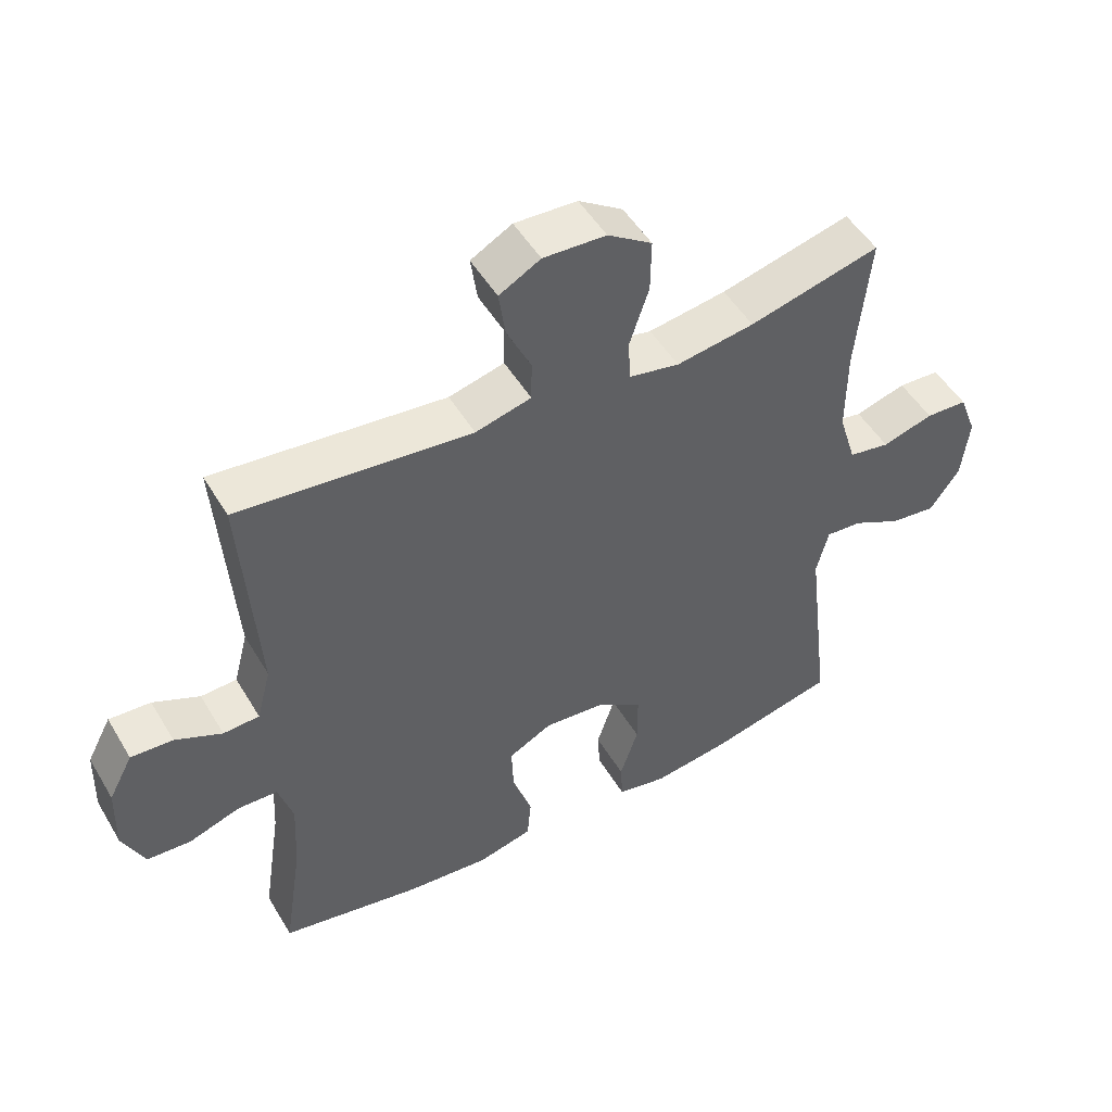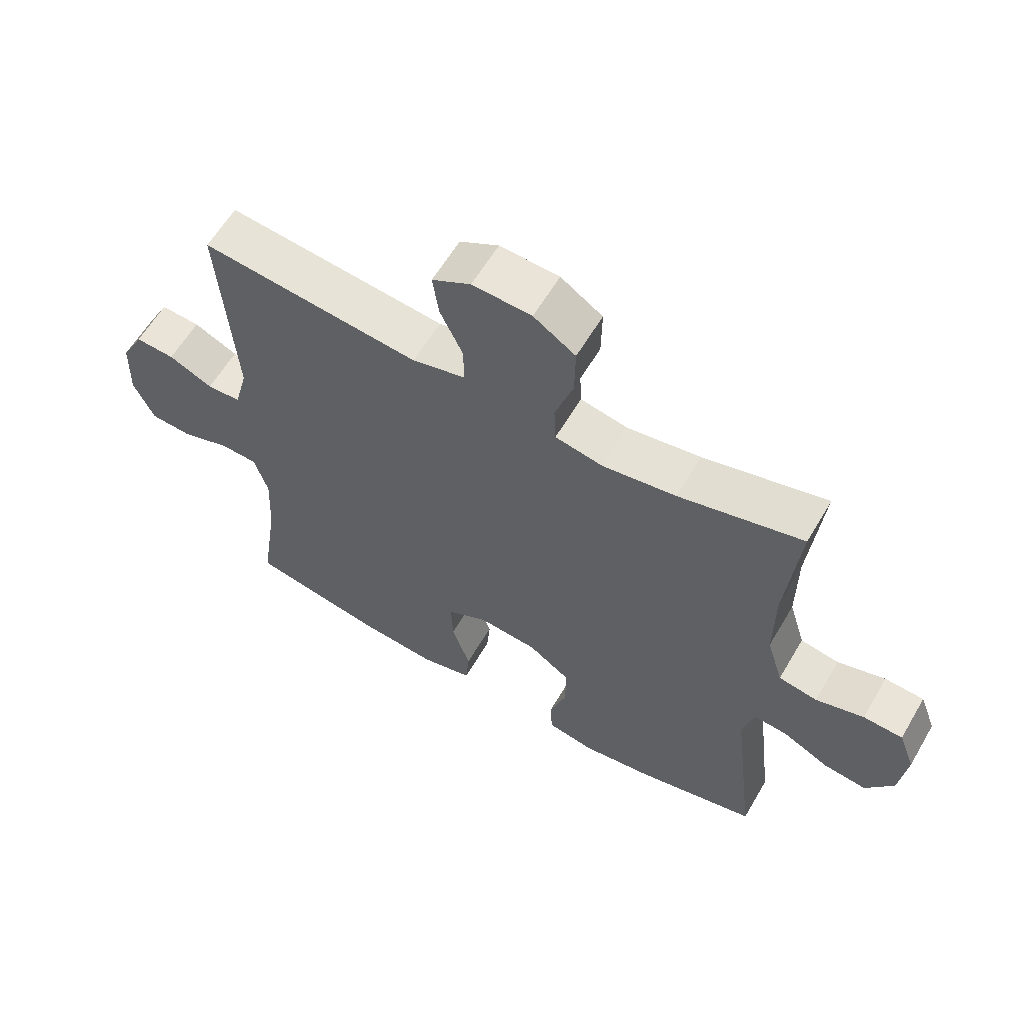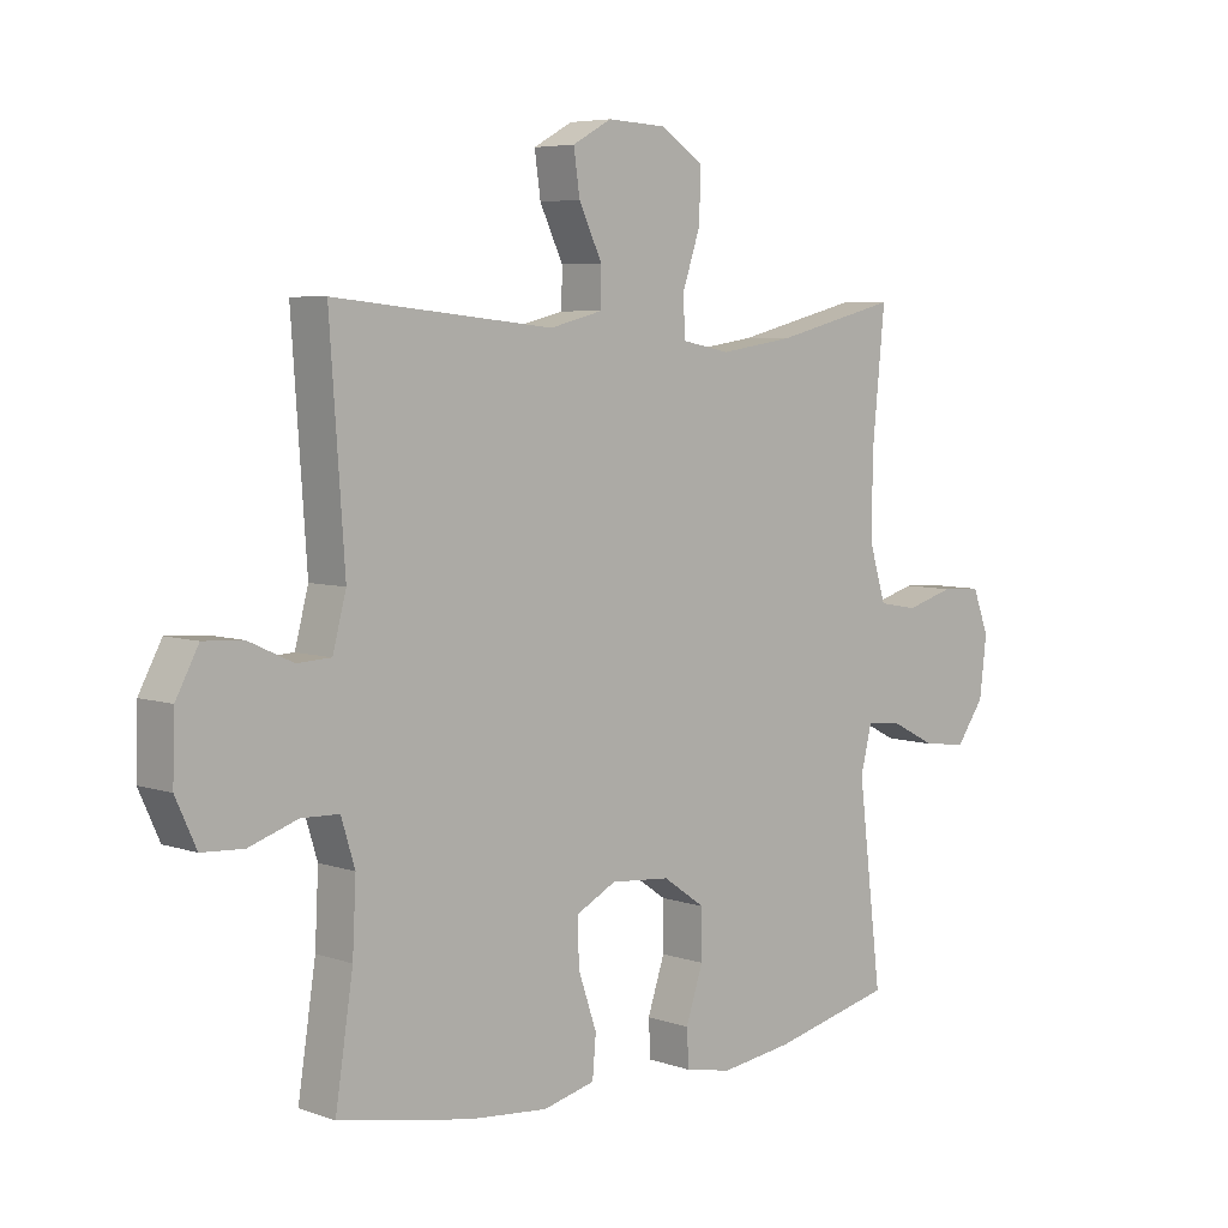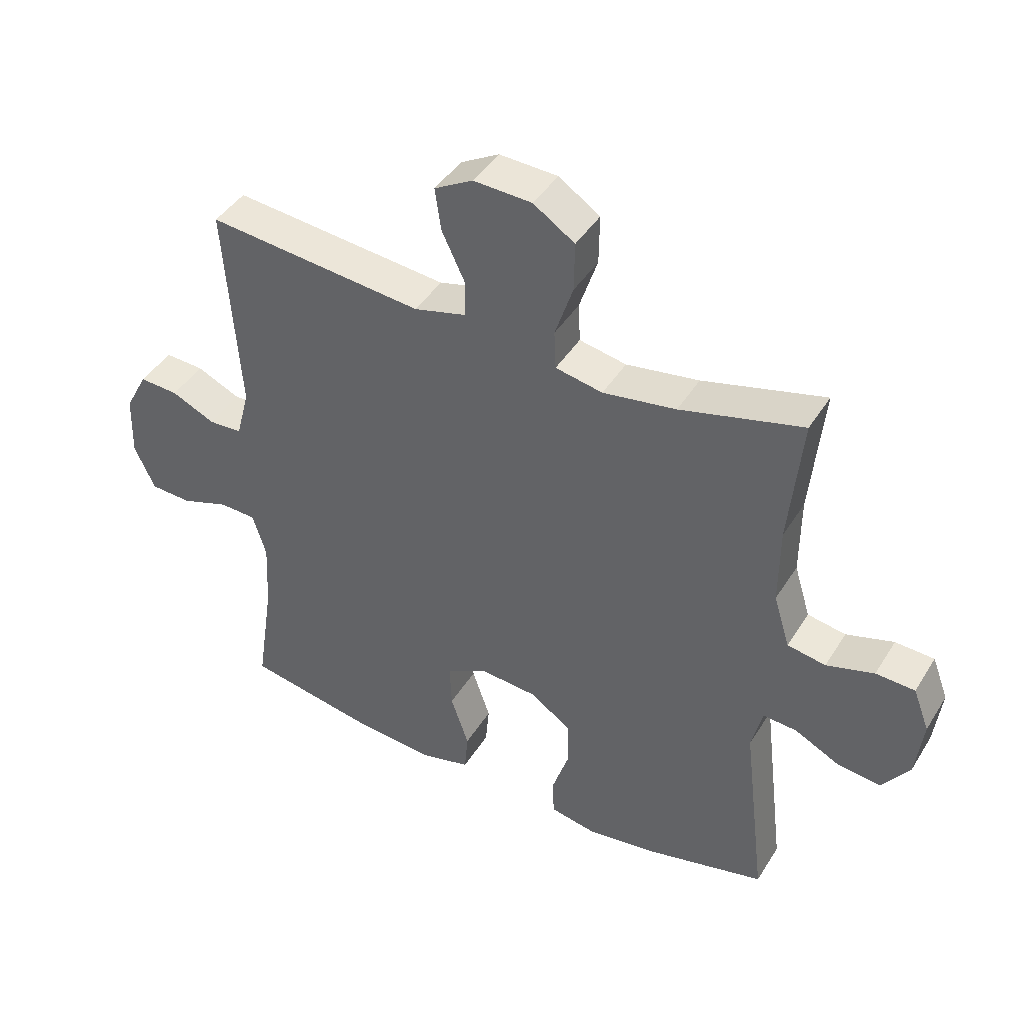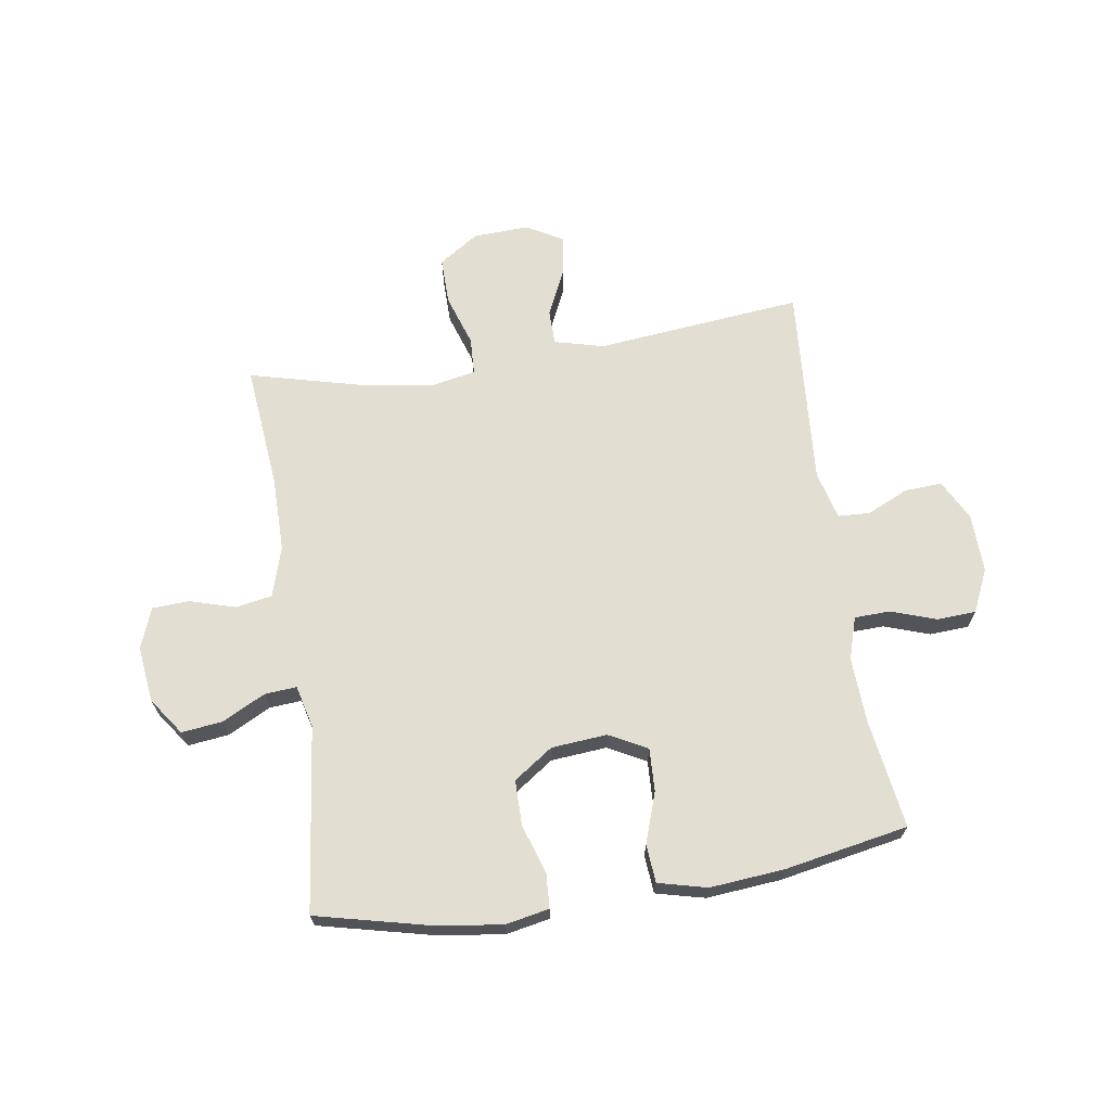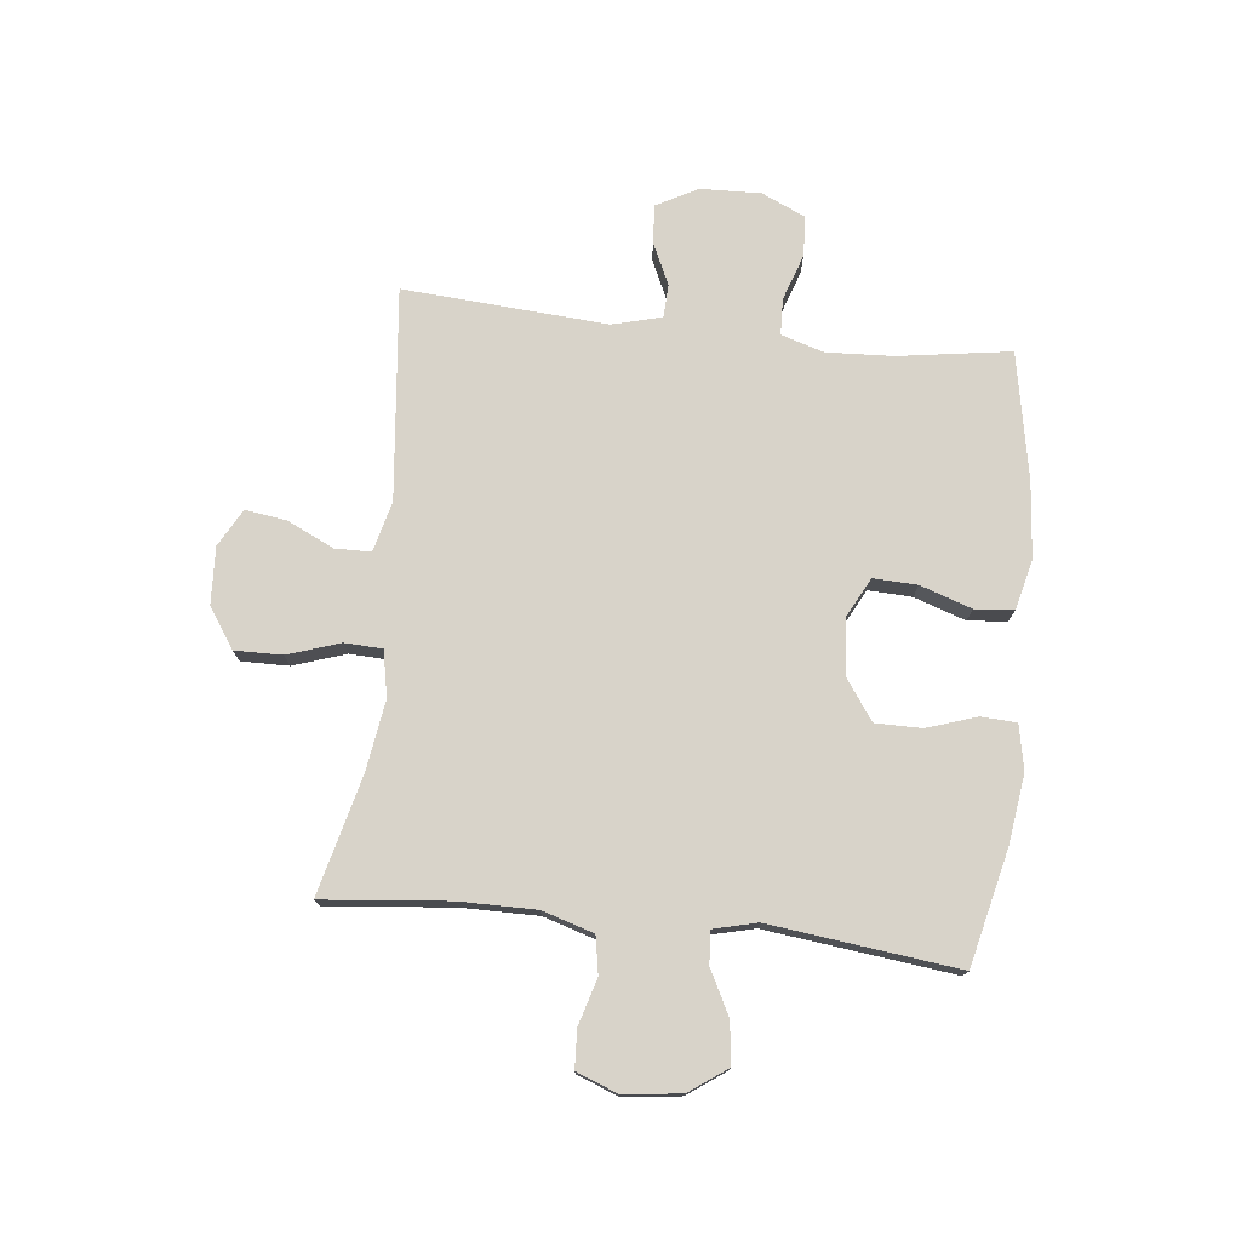
<metadata>
{"format":"obj","ext":"obj","renderer":"f3d","projection":"perspective","resolution":1024,"background":"white","views":[{"elev":49.8,"azim":-29.8,"up":"+Z"},{"elev":60.5,"azim":30.3,"up":"+Z"},{"elev":5.7,"azim":-43.5,"up":"+Z"},{"elev":42.8,"azim":29.5,"up":"+Z"},{"elev":67.9,"azim":171.4,"up":"+Y"},{"elev":75.8,"azim":96.2,"up":"+Y"}]}
</metadata>
<code>
o path1094
v 0.3002 0.0375 0.4352
v 0.1793 0.0375 0.4169
v 0.1011 0.0375 0.4323
v 0.09816 0.0375 0.4966
v 0.128 0.0375 0.5861
v 0.1291 0.0375 0.6675
v 0.06053 0.0375 0.7129
v -0.03643 0.0375 0.7176
v -0.1001 0.0375 0.6824
v -0.09025 0.0375 0.6126
v -0.05233 0.0375 0.5326
v -0.05331 0.0375 0.4711
v -0.1393 0.0375 0.4493
v -0.499 0.0375 0.4863
v -0.4746 0.0375 0.1384
v -0.4966 0.0375 0.05433
v -0.5524 0.0375 0.0516
v -0.6246 0.0375 0.08485
v -0.6895 0.0375 0.08861
v -0.7267 0.0375 0.01866
v -0.7299 0.0375 -0.08436
v -0.6961 0.0375 -0.1586
v -0.6277 0.0375 -0.1624
v -0.5483 0.0375 -0.1354
v -0.4869 0.0375 -0.1377
v -0.4644 0.0375 -0.211
v -0.47 0.0375 -0.3248
v -0.499 0.0375 -0.5156
v -0.2831 0.0375 -0.5562
v -0.1537 0.0375 -0.5678
v -0.06864 0.0375 -0.5469
v -0.06275 0.0375 -0.4804
v -0.09269 0.0375 -0.3926
v -0.09565 0.0375 -0.3175
v -0.02913 0.0375 -0.2828
v 0.06793 0.0375 -0.2911
v 0.1363 0.0375 -0.3388
v 0.1364 0.0375 -0.4179
v 0.1083 0.0375 -0.5027
v 0.1117 0.0375 -0.5633
v 0.1881 0.0375 -0.5784
v 0.3057 0.0375 -0.562
v 0.5027 0.0375 -0.5156
v 0.4638 0.0375 -0.1936
v 0.4822 0.0375 -0.1193
v 0.5379 0.0375 -0.1236
v 0.6136 0.0375 -0.1621
v 0.6848 0.0375 -0.1708
v 0.7304 0.0375 -0.1065
v 0.7422 0.0375 -0.008799
v 0.7153 0.0375 0.06178
v 0.6506 0.0375 0.06512
v 0.5716 0.0375 0.04195
v 0.5079 0.0375 0.05327
v 0.481 0.0375 0.141
v 0.4815 0.0375 0.2711
v 0.5027 0.0375 0.4863
v 0.3002 -0.0375 0.4352
v 0.1793 -0.0375 0.4169
v 0.1011 -0.0375 0.4323
v 0.09816 -0.0375 0.4966
v 0.128 -0.0375 0.5861
v 0.1291 -0.0375 0.6675
v 0.06053 -0.0375 0.7129
v -0.03643 -0.0375 0.7176
v -0.1001 -0.0375 0.6824
v -0.09025 -0.0375 0.6126
v -0.05233 -0.0375 0.5326
v -0.05331 -0.0375 0.4711
v -0.1393 -0.0375 0.4493
v -0.499 -0.0375 0.4863
v -0.4746 -0.0375 0.1384
v -0.4966 -0.0375 0.05433
v -0.5524 -0.0375 0.0516
v -0.6246 -0.0375 0.08485
v -0.6895 -0.0375 0.08861
v -0.7267 -0.0375 0.01866
v -0.7299 -0.0375 -0.08436
v -0.6961 -0.0375 -0.1586
v -0.6277 -0.0375 -0.1624
v -0.5483 -0.0375 -0.1354
v -0.4869 -0.0375 -0.1377
v -0.4644 -0.0375 -0.211
v -0.47 -0.0375 -0.3248
v -0.499 -0.0375 -0.5156
v -0.2831 -0.0375 -0.5562
v -0.1537 -0.0375 -0.5678
v -0.06864 -0.0375 -0.5469
v -0.06275 -0.0375 -0.4804
v -0.09269 -0.0375 -0.3926
v -0.09565 -0.0375 -0.3175
v -0.02913 -0.0375 -0.2828
v 0.06793 -0.0375 -0.2911
v 0.1363 -0.0375 -0.3388
v 0.1364 -0.0375 -0.4179
v 0.1083 -0.0375 -0.5027
v 0.1117 -0.0375 -0.5633
v 0.1881 -0.0375 -0.5784
v 0.3057 -0.0375 -0.562
v 0.5027 -0.0375 -0.5156
v 0.4638 -0.0375 -0.1936
v 0.4822 -0.0375 -0.1193
v 0.5379 -0.0375 -0.1236
v 0.6136 -0.0375 -0.1621
v 0.6848 -0.0375 -0.1708
v 0.7304 -0.0375 -0.1065
v 0.7422 -0.0375 -0.008799
v 0.7153 -0.0375 0.06178
v 0.6506 -0.0375 0.06512
v 0.5716 -0.0375 0.04195
v 0.5079 -0.0375 0.05327
v 0.481 -0.0375 0.141
v 0.4815 -0.0375 0.2711
v 0.5027 -0.0375 0.4863
v 0.7304 0.0375 -0.1065
v 0.7422 0.0375 -0.008799
v 0.7153 0.0375 0.06178
v 0.7153 0.0375 0.06178
v 0.6848 0.0375 -0.1708
v 0.6848 0.0375 -0.1708
v 0.6506 0.0375 0.06512
v 0.6136 0.0375 -0.1621
v 0.5716 0.0375 0.04195
v 0.5379 0.0375 -0.1236
v 0.5079 0.0375 0.05327
v 0.5079 0.0375 0.05327
v 0.4822 0.0375 -0.1193
v 0.4822 0.0375 -0.1193
v 0.481 0.0375 0.141
v 0.4815 0.0375 0.2711
v 0.5027 0.0375 0.4863
v 0.5027 0.0375 0.4863
v 0.4638 0.0375 -0.1936
v 0.5027 0.0375 -0.5156
v 0.5027 0.0375 -0.5156
v 0.3057 0.0375 -0.562
v 0.3002 0.0375 0.4352
v 0.1881 0.0375 -0.5784
v 0.1793 0.0375 0.4169
v 0.1117 0.0375 -0.5633
v 0.1117 0.0375 -0.5633
v 0.1363 0.0375 -0.3388
v 0.1364 0.0375 -0.4179
v 0.1011 0.0375 0.4323
v 0.1011 0.0375 0.4323
v 0.1083 0.0375 -0.5027
v 0.06793 0.0375 -0.2911
v 0.128 0.0375 0.5861
v 0.1291 0.0375 0.6675
v 0.06053 0.0375 0.7129
v 0.09816 0.0375 0.4966
v -0.02913 0.0375 -0.2828
v -0.03643 0.0375 0.7176
v -0.09565 0.0375 -0.3175
v -0.09565 0.0375 -0.3175
v -0.05233 0.0375 0.5326
v -0.05331 0.0375 0.4711
v -0.05331 0.0375 0.4711
v -0.1001 0.0375 0.6824
v -0.1001 0.0375 0.6824
v -0.09025 0.0375 0.6126
v -0.1393 0.0375 0.4493
v -0.06864 0.0375 -0.5469
v -0.06864 0.0375 -0.5469
v -0.06275 0.0375 -0.4804
v -0.09269 0.0375 -0.3926
v -0.1537 0.0375 -0.5678
v -0.2831 0.0375 -0.5562
v -0.499 0.0375 -0.5156
v -0.499 0.0375 -0.5156
v -0.47 0.0375 -0.3248
v -0.4644 0.0375 -0.211
v -0.4869 0.0375 -0.1377
v -0.4869 0.0375 -0.1377
v -0.499 0.0375 0.4863
v -0.499 0.0375 0.4863
v -0.4746 0.0375 0.1384
v -0.4966 0.0375 0.05433
v -0.4966 0.0375 0.05433
v -0.5483 0.0375 -0.1354
v -0.5524 0.0375 0.0516
v -0.6277 0.0375 -0.1624
v -0.6246 0.0375 0.08485
v -0.6895 0.0375 0.08861
v -0.6895 0.0375 0.08861
v -0.6961 0.0375 -0.1586
v -0.6961 0.0375 -0.1586
v -0.7267 0.0375 0.01866
v -0.7299 0.0375 -0.08436
v 0.7304 -0.0375 -0.1065
v 0.7422 -0.0375 -0.008799
v 0.7153 -0.0375 0.06178
v 0.7153 -0.0375 0.06178
v 0.6848 -0.0375 -0.1708
v 0.6848 -0.0375 -0.1708
v 0.6506 -0.0375 0.06512
v 0.6136 -0.0375 -0.1621
v 0.5716 -0.0375 0.04195
v 0.5379 -0.0375 -0.1236
v 0.5079 -0.0375 0.05327
v 0.5079 -0.0375 0.05327
v 0.4822 -0.0375 -0.1193
v 0.4822 -0.0375 -0.1193
v 0.481 -0.0375 0.141
v 0.4815 -0.0375 0.2711
v 0.5027 -0.0375 0.4863
v 0.5027 -0.0375 0.4863
v 0.4638 -0.0375 -0.1936
v 0.5027 -0.0375 -0.5156
v 0.5027 -0.0375 -0.5156
v 0.3057 -0.0375 -0.562
v 0.3002 -0.0375 0.4352
v 0.1881 -0.0375 -0.5784
v 0.1793 -0.0375 0.4169
v 0.1117 -0.0375 -0.5633
v 0.1117 -0.0375 -0.5633
v 0.1363 -0.0375 -0.3388
v 0.1364 -0.0375 -0.4179
v 0.1011 -0.0375 0.4323
v 0.1011 -0.0375 0.4323
v 0.1083 -0.0375 -0.5027
v 0.06793 -0.0375 -0.2911
v 0.128 -0.0375 0.5861
v 0.1291 -0.0375 0.6675
v 0.06053 -0.0375 0.7129
v 0.09816 -0.0375 0.4966
v -0.02913 -0.0375 -0.2828
v -0.03643 -0.0375 0.7176
v -0.09565 -0.0375 -0.3175
v -0.09565 -0.0375 -0.3175
v -0.05233 -0.0375 0.5326
v -0.05331 -0.0375 0.4711
v -0.05331 -0.0375 0.4711
v -0.1001 -0.0375 0.6824
v -0.1001 -0.0375 0.6824
v -0.09025 -0.0375 0.6126
v -0.1393 -0.0375 0.4493
v -0.06864 -0.0375 -0.5469
v -0.06864 -0.0375 -0.5469
v -0.06275 -0.0375 -0.4804
v -0.09269 -0.0375 -0.3926
v -0.1537 -0.0375 -0.5678
v -0.2831 -0.0375 -0.5562
v -0.499 -0.0375 -0.5156
v -0.499 -0.0375 -0.5156
v -0.47 -0.0375 -0.3248
v -0.4644 -0.0375 -0.211
v -0.4869 -0.0375 -0.1377
v -0.4869 -0.0375 -0.1377
v -0.499 -0.0375 0.4863
v -0.499 -0.0375 0.4863
v -0.4746 -0.0375 0.1384
v -0.4966 -0.0375 0.05433
v -0.4966 -0.0375 0.05433
v -0.5483 -0.0375 -0.1354
v -0.5524 -0.0375 0.0516
v -0.6277 -0.0375 -0.1624
v -0.6246 -0.0375 0.08485
v -0.6895 -0.0375 0.08861
v -0.6895 -0.0375 0.08861
v -0.6961 -0.0375 -0.1586
v -0.6961 -0.0375 -0.1586
v -0.7267 -0.0375 0.01866
v -0.7299 -0.0375 -0.08436
f 217 208 222
f 255 256 264
f 200 199 198
f 253 227 252
f 198 191 196
f 261 257 264
f 219 222 214
f 241 229 246
f 197 198 199
f 247 229 248
f 211 218 213
f 196 191 192
f 236 225 228
f 232 226 231
f 222 208 202
f 212 205 206
f 242 241 243
f 259 263 258
f 214 205 212
f 232 219 226
f 227 222 219
f 213 218 221
f 223 231 226
f 246 229 247
f 222 202 204
f 236 228 234
f 252 227 237
f 204 202 200
f 208 211 209
f 214 204 205
f 263 264 256
f 190 197 194
f 252 237 250
f 227 219 237
f 199 200 202
f 231 225 236
f 241 242 240
f 208 217 211
f 237 219 232
f 225 223 224
f 248 253 255
f 243 241 246
f 243 246 244
f 238 240 242
f 214 222 204
f 191 198 190
f 256 255 253
f 190 198 197
f 218 211 217
f 213 221 215
f 258 263 256
f 255 264 257
f 225 231 223
f 248 229 227
f 248 227 253
f 49 50 107 106
f 50 118 193 107
f 120 49 106 195
f 51 52 109 108
f 47 48 105 104
f 52 53 110 109
f 46 47 104 103
f 53 126 201 110
f 128 46 103 203
f 54 55 112 111
f 56 132 207 113
f 44 45 102 101
f 55 56 113 112
f 135 44 101 210
f 42 43 100 99
f 57 1 58 114
f 41 42 99 98
f 1 2 59 58
f 141 41 98 216
f 37 38 95 94
f 2 145 220 59
f 39 40 97 96
f 38 39 96 95
f 36 37 94 93
f 5 6 63 62
f 6 7 64 63
f 4 5 62 61
f 3 4 61 60
f 35 36 93 92
f 7 8 65 64
f 155 35 92 230
f 11 158 233 68
f 8 160 235 65
f 10 11 68 67
f 9 10 67 66
f 12 13 70 69
f 164 32 89 239
f 32 33 90 89
f 30 31 88 87
f 33 34 91 90
f 29 30 87 86
f 170 29 86 245
f 27 28 85 84
f 26 27 84 83
f 174 26 83 249
f 176 15 72 251
f 13 14 71 70
f 15 179 254 72
f 24 25 82 81
f 16 17 74 73
f 23 24 81 80
f 17 18 75 74
f 18 185 260 75
f 187 23 80 262
f 19 20 77 76
f 21 22 79 78
f 20 21 78 77
f 142 147 133
f 180 189 181
f 125 123 124
f 178 177 152
f 123 121 116
f 186 189 182
f 144 139 147
f 166 171 154
f 122 124 123
f 172 173 154
f 136 138 143
f 121 117 116
f 161 153 150
f 157 156 151
f 147 127 133
f 137 131 130
f 167 168 166
f 184 183 188
f 139 137 130
f 157 151 144
f 152 144 147
f 138 146 143
f 148 151 156
f 171 172 154
f 147 129 127
f 161 159 153
f 177 162 152
f 129 125 127
f 133 134 136
f 139 130 129
f 188 181 189
f 115 119 122
f 177 175 162
f 152 162 144
f 124 127 125
f 156 161 150
f 166 165 167
f 133 136 142
f 162 157 144
f 150 149 148
f 173 180 178
f 168 171 166
f 168 169 171
f 163 167 165
f 139 129 147
f 116 115 123
f 181 178 180
f 115 122 123
f 143 142 136
f 138 140 146
f 183 181 188
f 180 182 189
f 150 148 156
f 173 152 154
f 173 178 152

</code>
